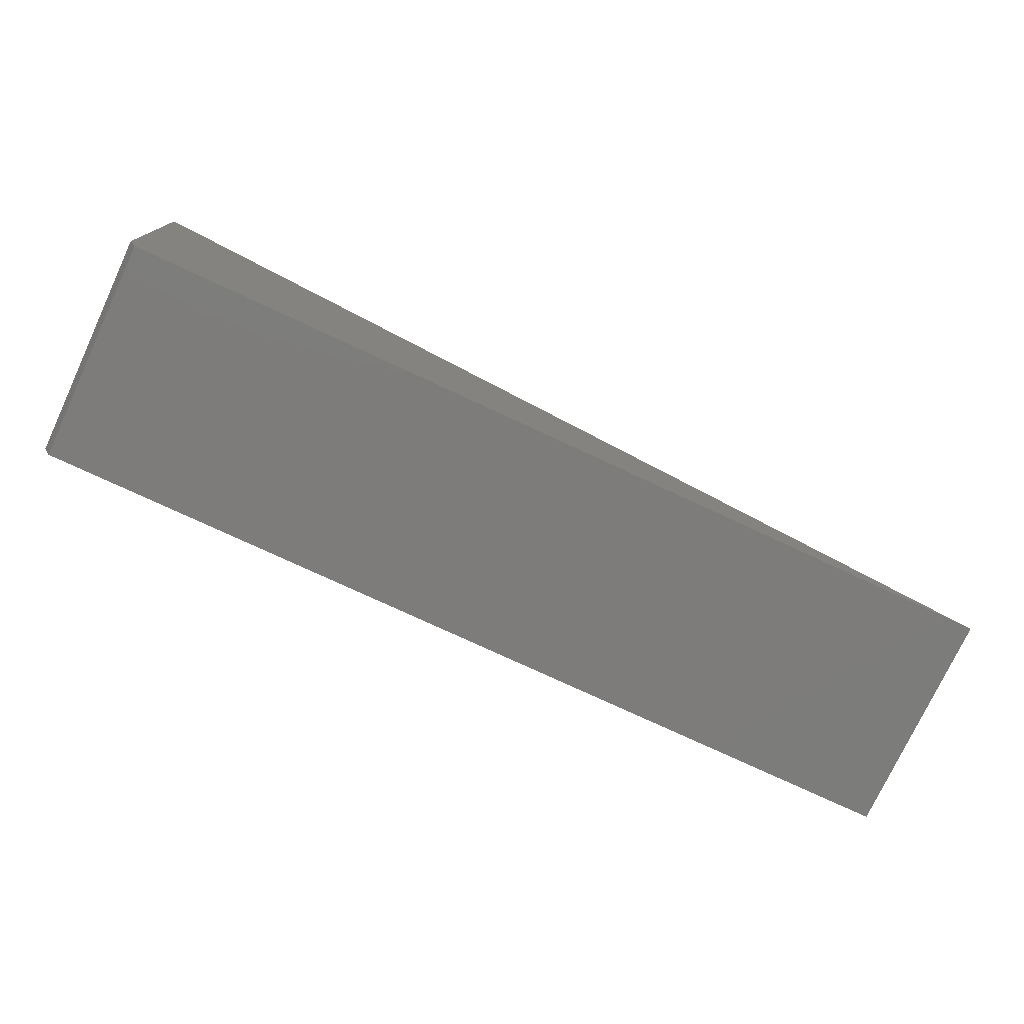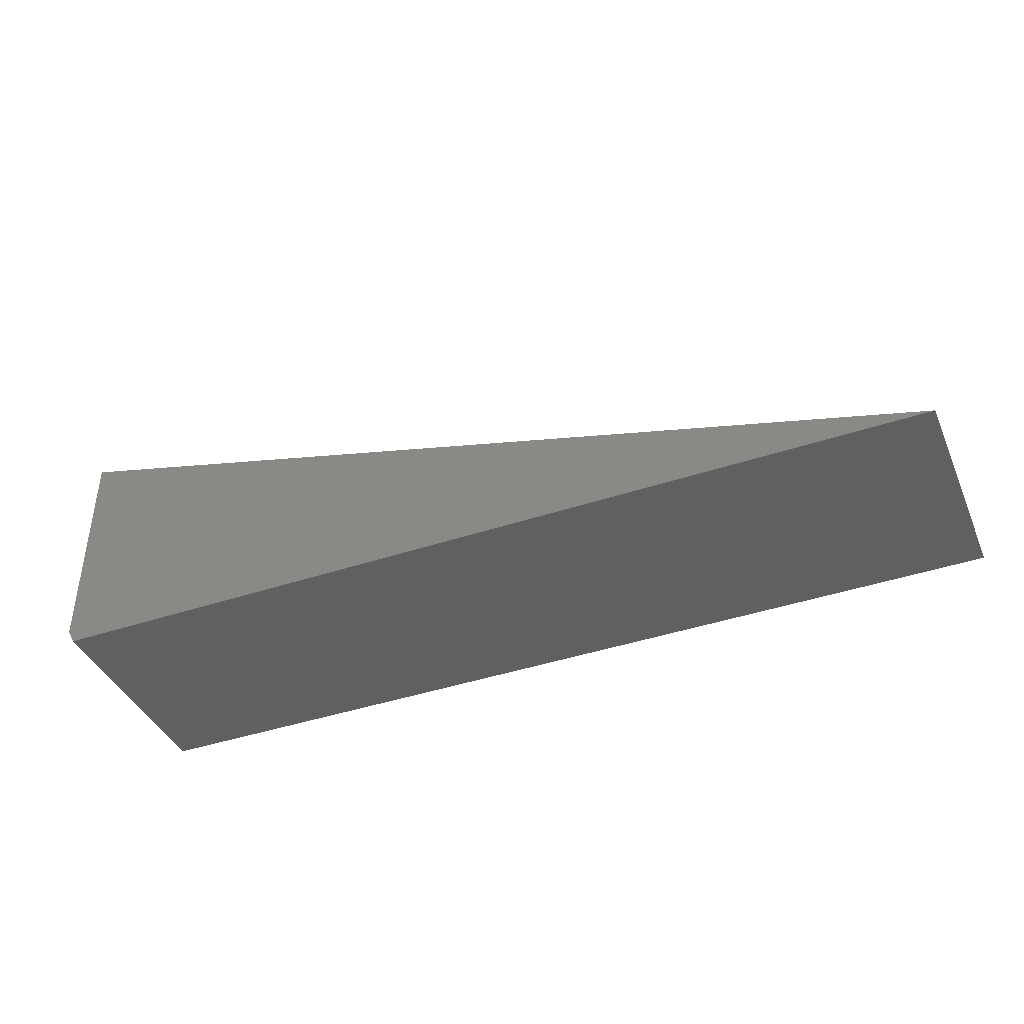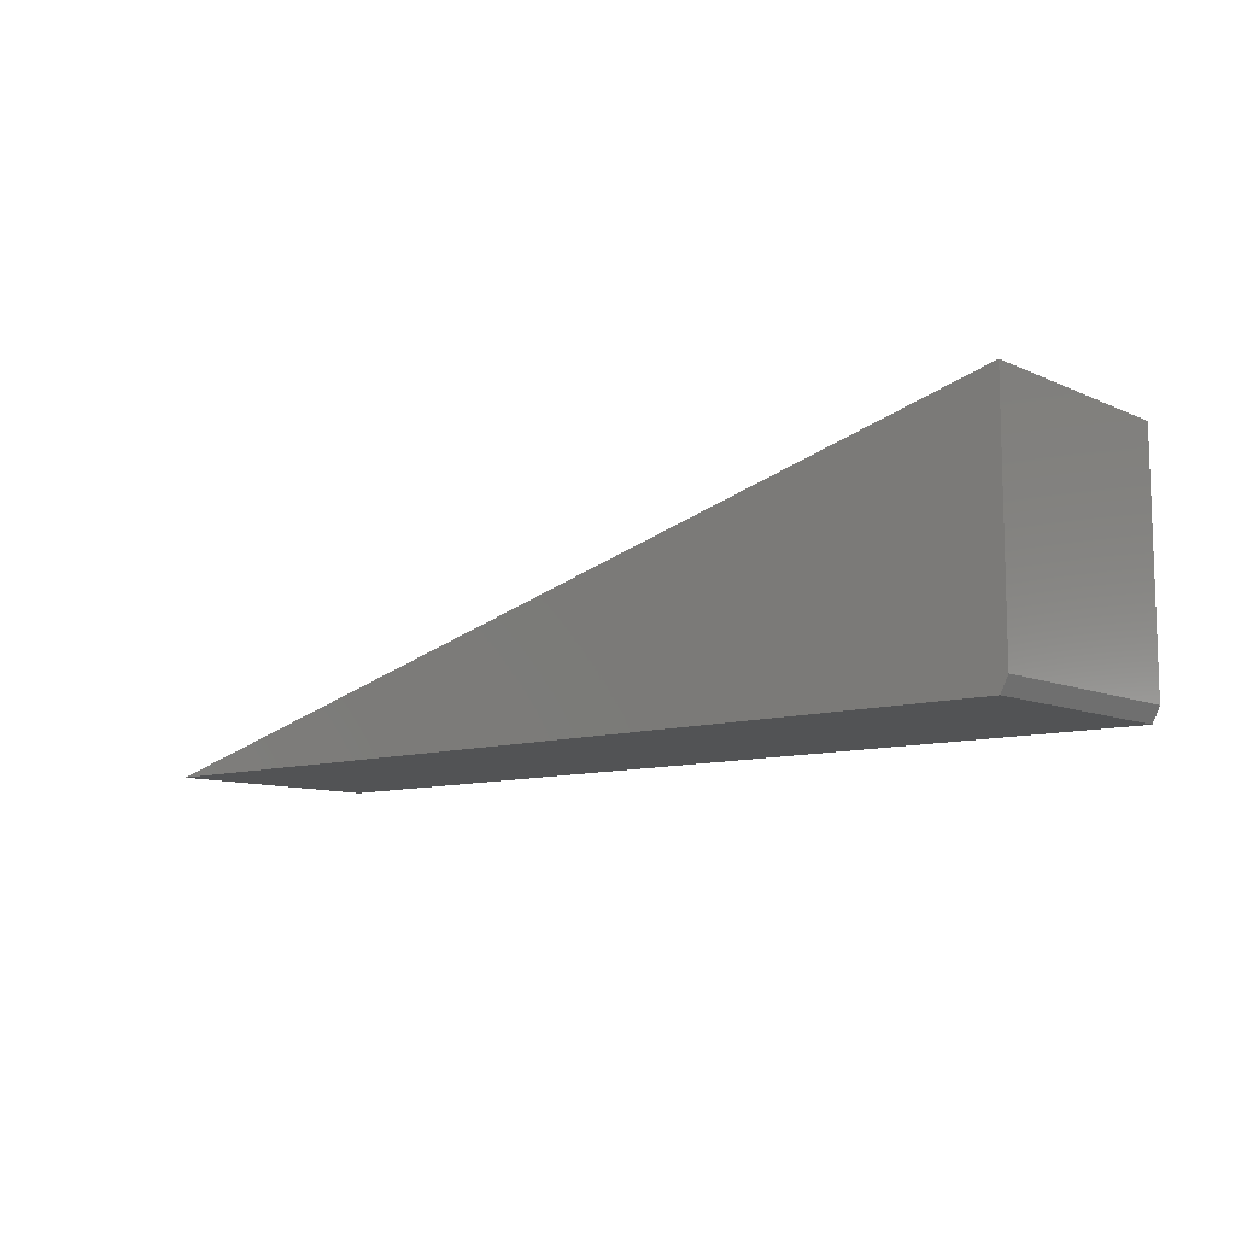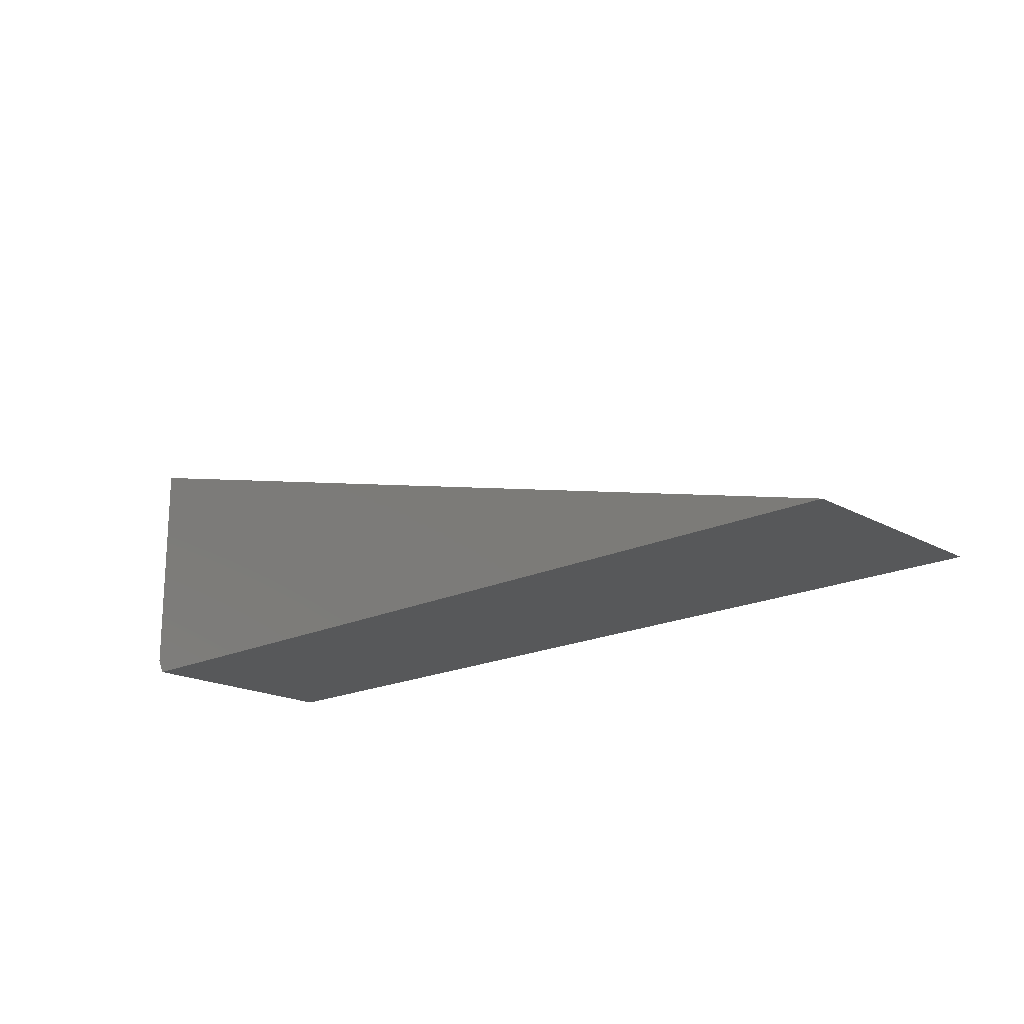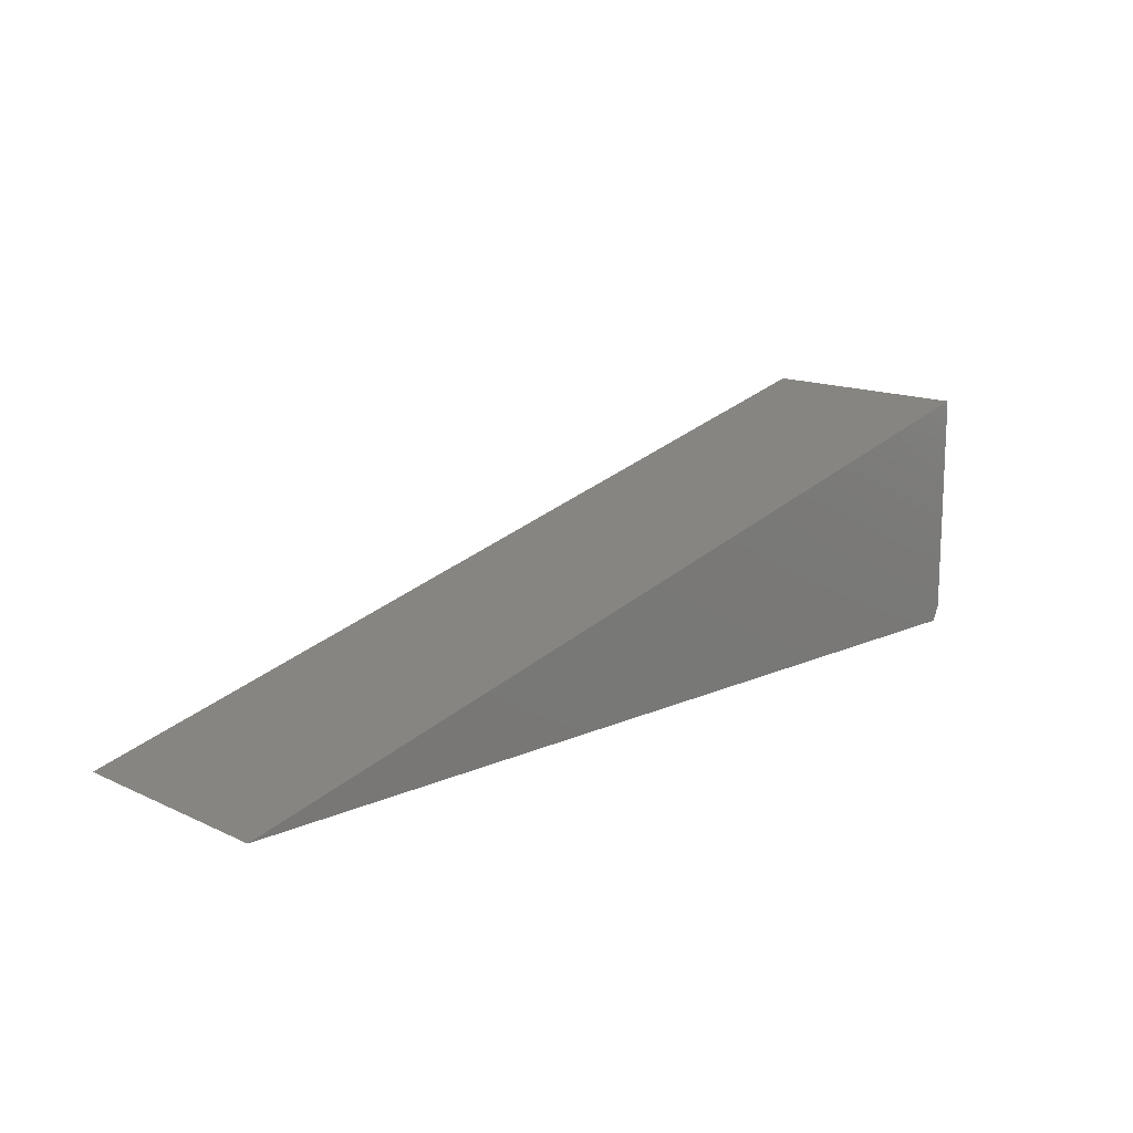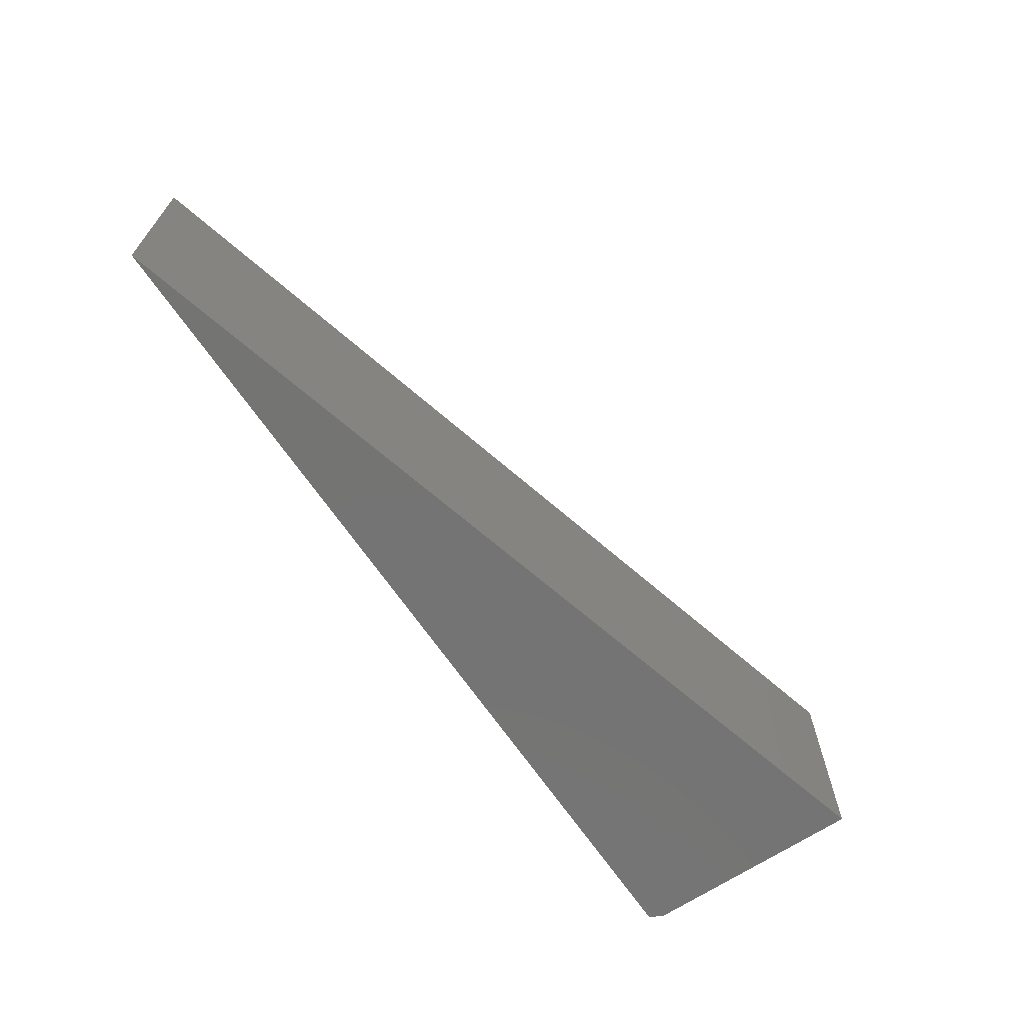
<metadata>
{"format":"stl","ext":"stl","renderer":"f3d","projection":"perspective","resolution":1024,"background":"white","views":[{"elev":-75.9,"azim":-25.0,"up":"+Y"},{"elev":-40.9,"azim":22.4,"up":"+Y"},{"elev":-9.8,"azim":-139.0,"up":"+Y"},{"elev":-18.5,"azim":43.1,"up":"+Y"},{"elev":14.2,"azim":135.5,"up":"+Y"},{"elev":-66.2,"azim":124.0,"up":"+Z"}]}
</metadata>
<code>
# stl→obj: 8 verts, 12 faces
v 0.75 -0.1094 0.2422
v -0.2344 -0.09375 0.2422
v -0.2266 -0.1094 0.2422
v -0.2344 0.1497 0.2422
v -0.2266 -0.1094 0
v -0.2344 -0.09375 0
v 0.75 -0.1094 0
v -0.2344 0.1497 0
f 1 2 3
f 1 4 2
f 5 6 7
f 6 8 7
f 4 8 2
f 2 8 6
f 3 5 1
f 1 5 7
f 2 6 3
f 3 6 5
f 1 7 4
f 4 7 8

</code>
